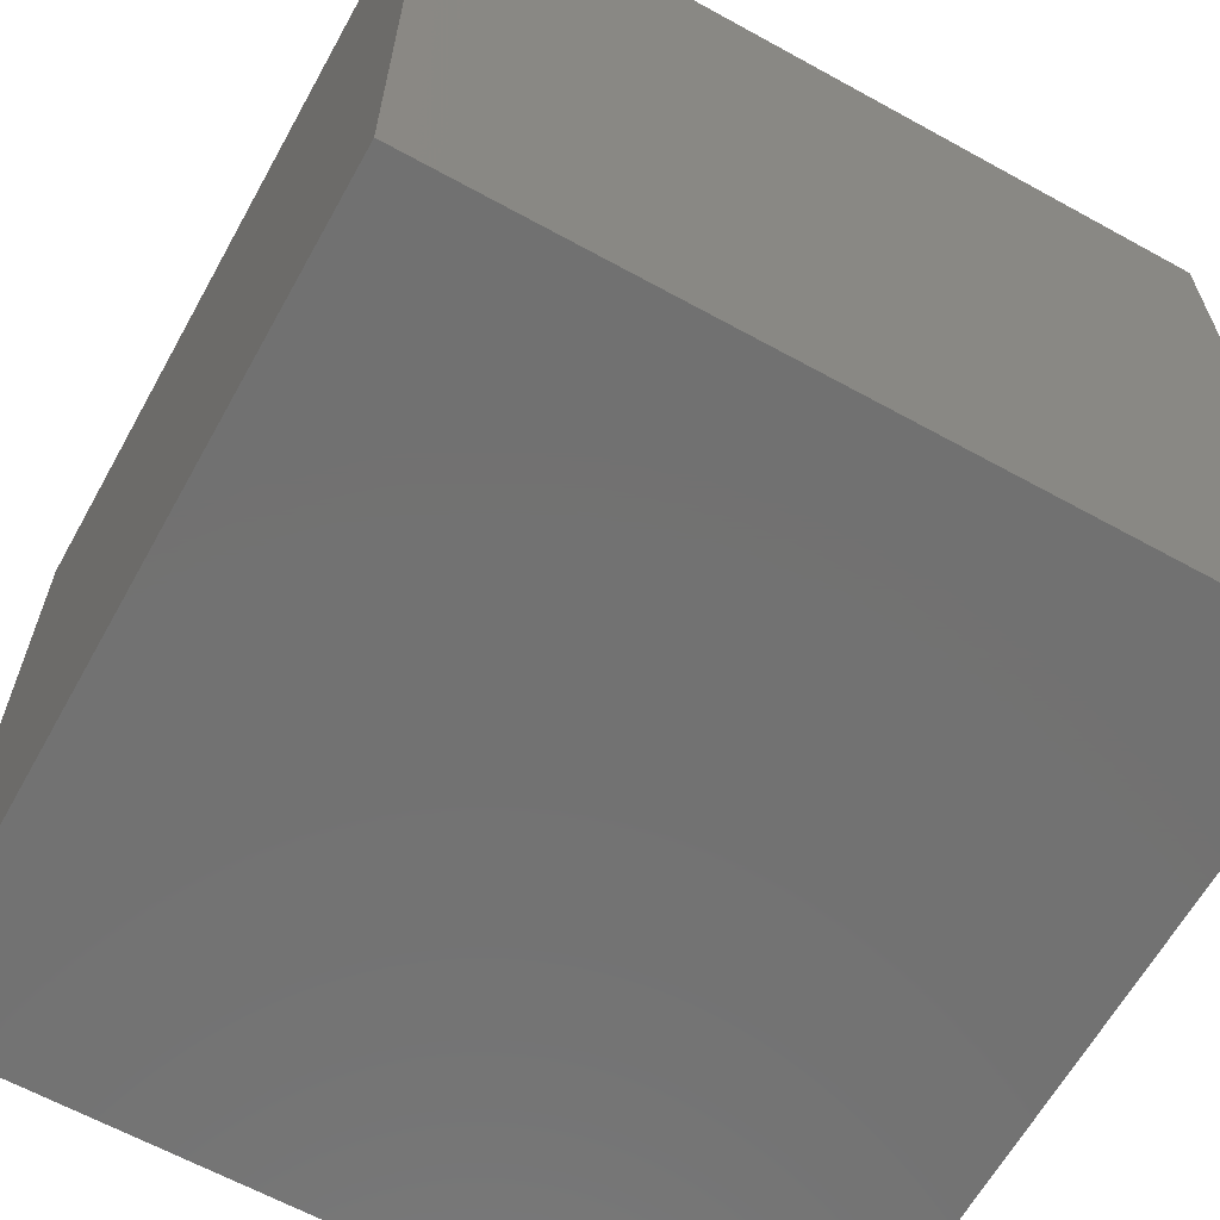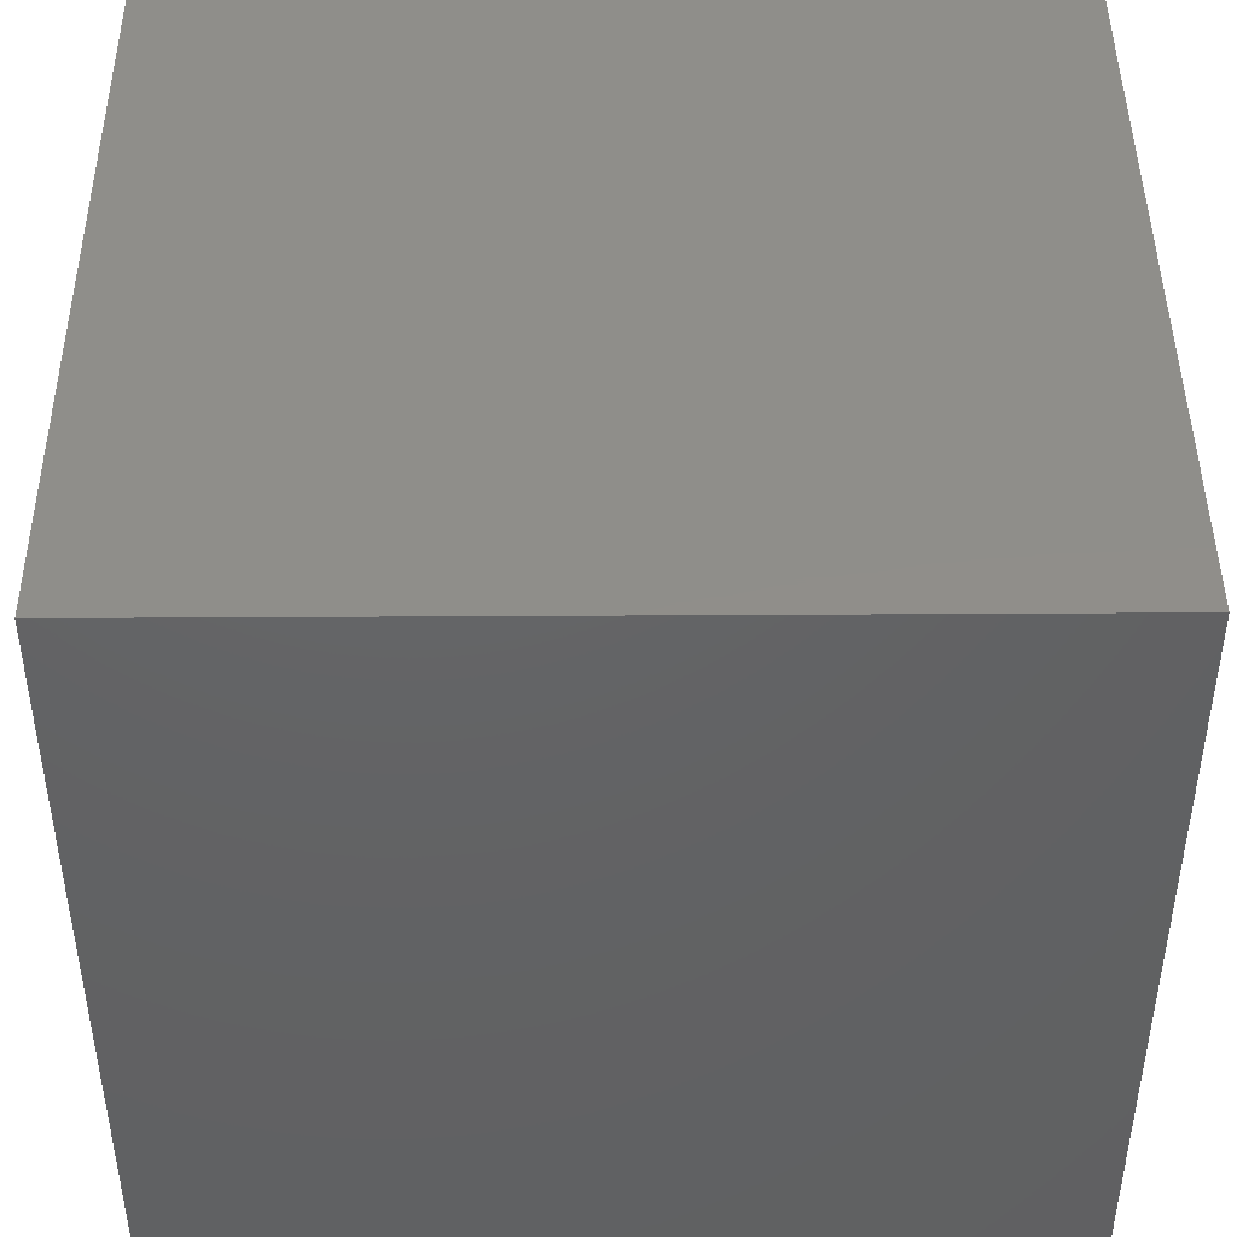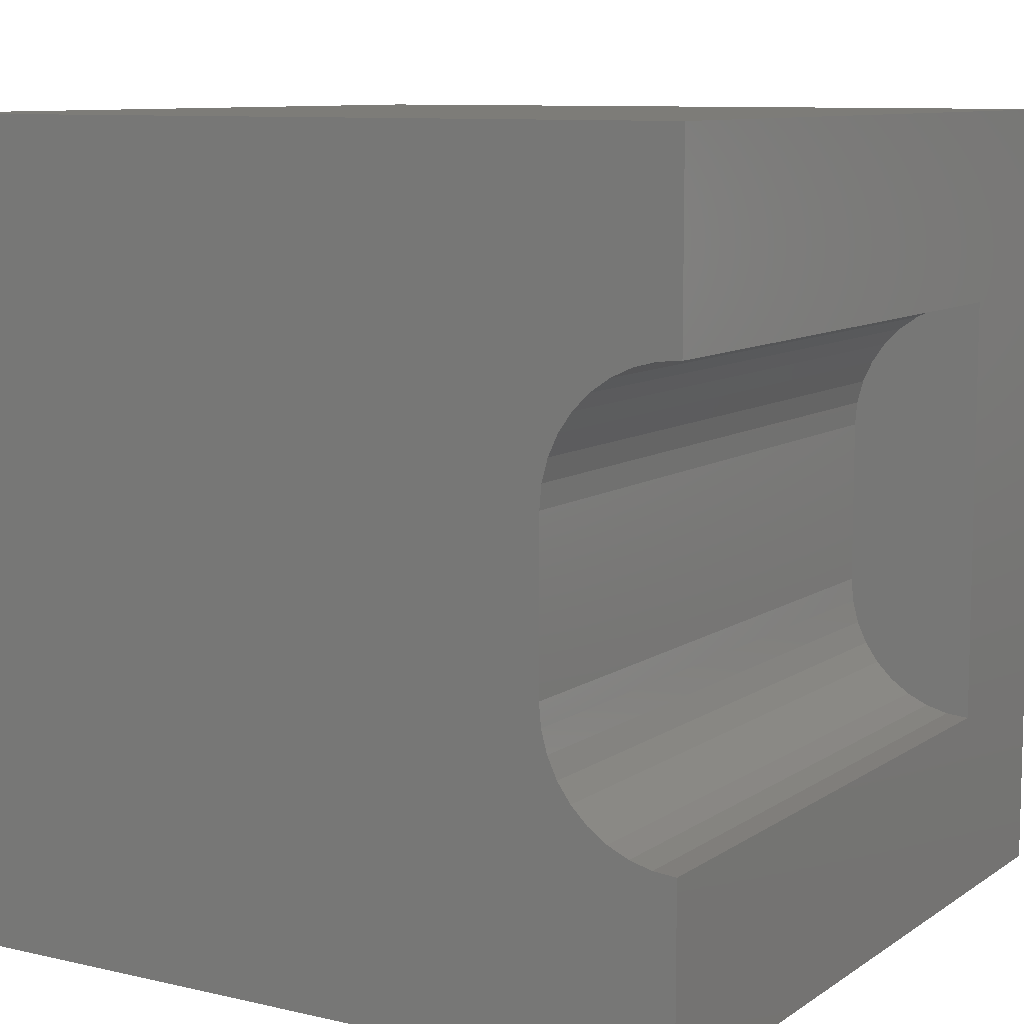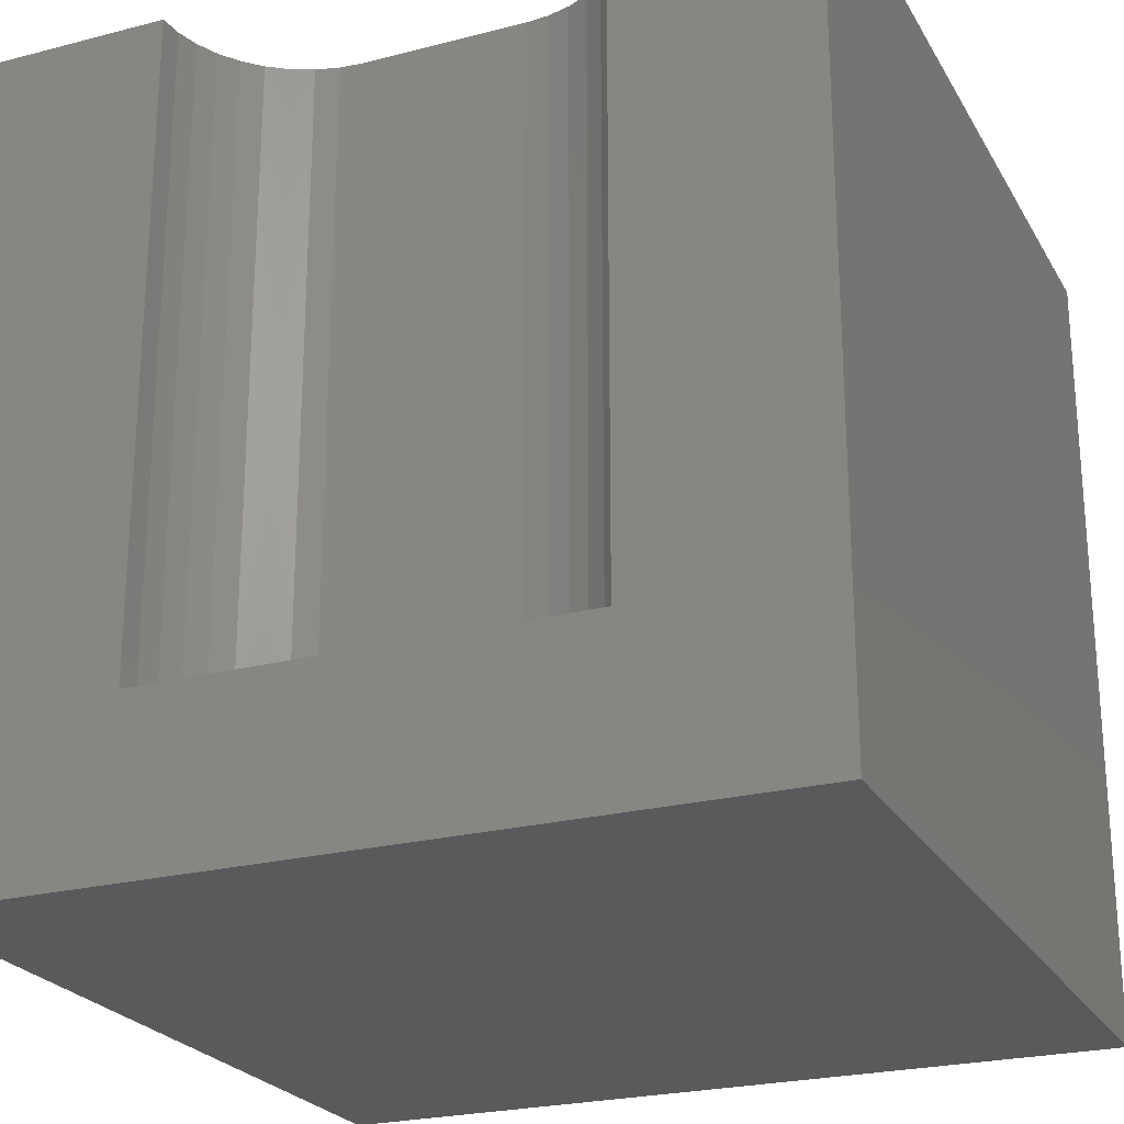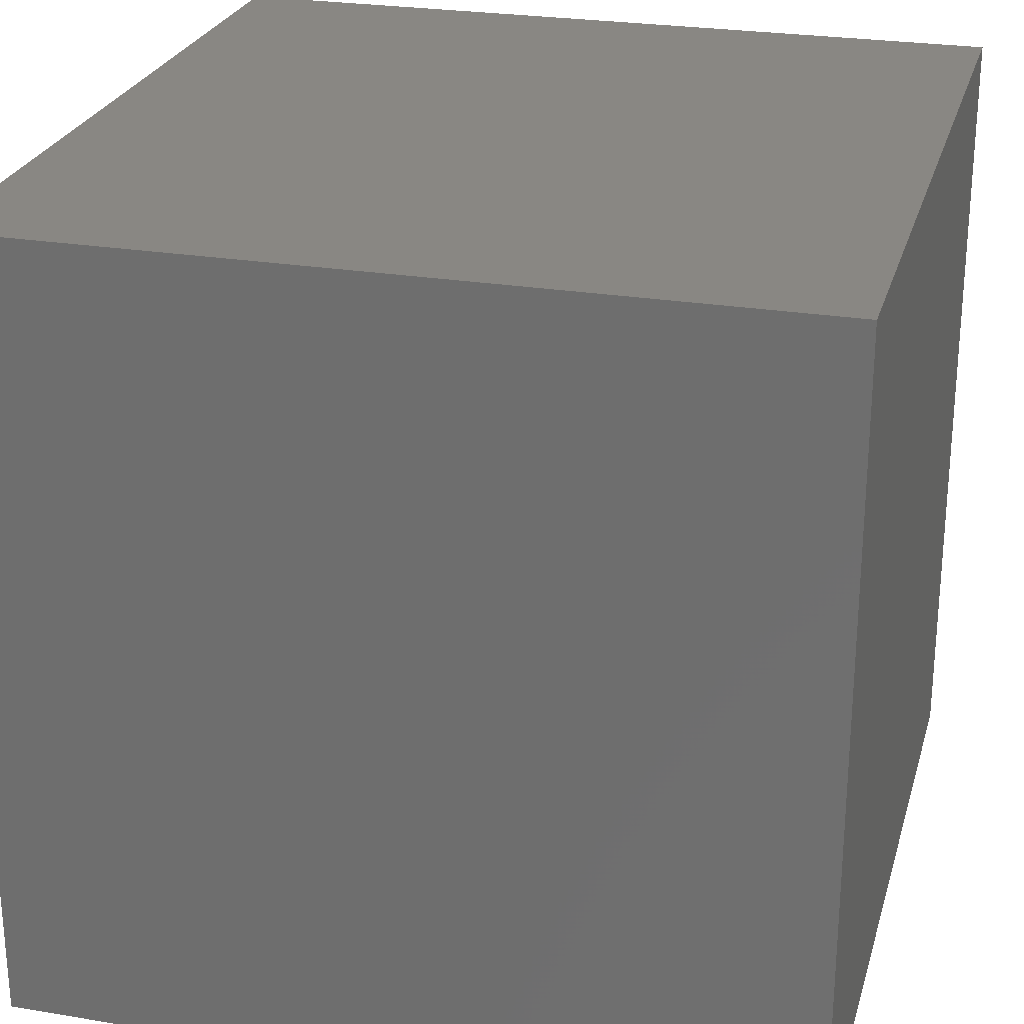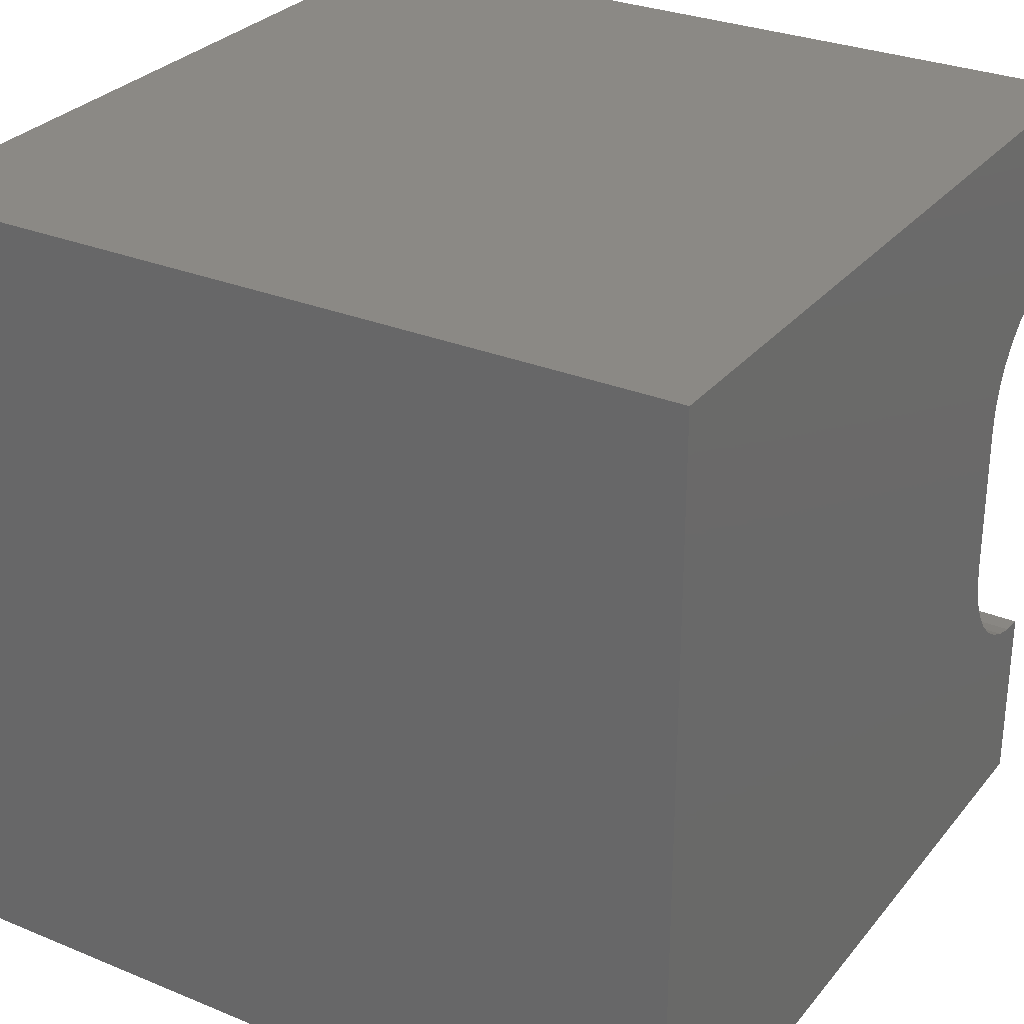
<metadata>
{"format":"stl","ext":"stl","renderer":"f3d","projection":"perspective","resolution":1024,"background":"white","views":[{"elev":-63.7,"azim":-29.1,"up":"+Z"},{"elev":44.8,"azim":179.6,"up":"+Y"},{"elev":9.4,"azim":31.2,"up":"+Y"},{"elev":-24.0,"azim":113.3,"up":"+Z"},{"elev":25.6,"azim":-165.1,"up":"+Y"},{"elev":29.3,"azim":-58.7,"up":"+Y"}]}
</metadata>
<code>
# stl→obj: 48 verts, 92 faces
v 0 10 10
v 0 10 0
v 0 0 10
v 0 0 0
v 9.715 7.627 10
v 10 7.652 10
v 10 10 10
v 8.382 6.295 10
v 8.456 6.571 10
v 8.577 6.831 10
v 8.742 7.065 10
v 8.944 2.732 10
v 8.742 2.935 10
v 8.577 3.169 10
v 8.456 3.429 10
v 10 2.348 10
v 9.715 2.373 10
v 10 0 10
v 9.438 2.447 10
v 9.179 2.568 10
v 8.382 3.705 10
v 8.357 3.991 10
v 8.357 6.009 10
v 8.944 7.268 10
v 9.179 7.432 10
v 9.438 7.553 10
v 10 2.348 2.038
v 10 0 0
v 10 7.652 2.038
v 10 10 0
v 8.357 3.991 2.038
v 8.382 3.705 2.038
v 8.456 3.429 2.038
v 8.577 3.169 2.038
v 8.742 2.935 2.038
v 8.944 2.732 2.038
v 9.179 2.568 2.038
v 9.438 2.447 2.038
v 9.715 2.373 2.038
v 9.715 7.627 2.038
v 9.438 7.553 2.038
v 9.179 7.432 2.038
v 8.944 7.268 2.038
v 8.742 7.065 2.038
v 8.577 6.831 2.038
v 8.456 6.571 2.038
v 8.382 6.295 2.038
v 8.357 6.009 2.038
f 1 2 3
f 3 2 4
f 5 6 7
f 8 9 1
f 1 9 10
f 1 10 11
f 12 13 3
f 3 13 14
f 3 14 15
f 16 17 18
f 18 17 19
f 18 19 3
f 3 19 20
f 3 20 12
f 15 21 3
f 3 21 22
f 3 22 1
f 1 22 23
f 1 23 8
f 11 24 1
f 1 24 25
f 1 25 7
f 7 25 26
f 7 26 5
f 16 18 27
f 27 18 28
f 27 28 29
f 29 28 30
f 29 30 6
f 6 30 7
f 2 30 4
f 4 30 28
f 7 30 1
f 1 30 2
f 28 18 4
f 4 18 3
f 31 22 21
f 31 21 32
f 32 21 15
f 32 15 33
f 33 15 14
f 33 14 34
f 34 14 13
f 34 13 35
f 35 13 12
f 35 12 36
f 36 12 20
f 36 20 37
f 37 20 19
f 37 19 38
f 38 19 17
f 38 17 39
f 39 17 16
f 39 16 27
f 29 6 5
f 29 5 40
f 40 5 26
f 40 26 41
f 41 26 25
f 41 25 42
f 42 25 24
f 42 24 43
f 43 24 11
f 43 11 44
f 44 11 10
f 44 10 45
f 45 10 9
f 45 9 46
f 46 9 8
f 46 8 47
f 47 8 23
f 47 23 48
f 33 27 32
f 32 27 31
f 41 42 47
f 33 34 27
f 27 34 35
f 27 35 36
f 36 37 27
f 27 37 38
f 27 38 39
f 31 27 48
f 48 27 29
f 48 29 47
f 47 29 40
f 47 40 41
f 42 43 47
f 47 43 44
f 47 44 46
f 46 44 45
f 31 48 22
f 22 48 23

</code>
